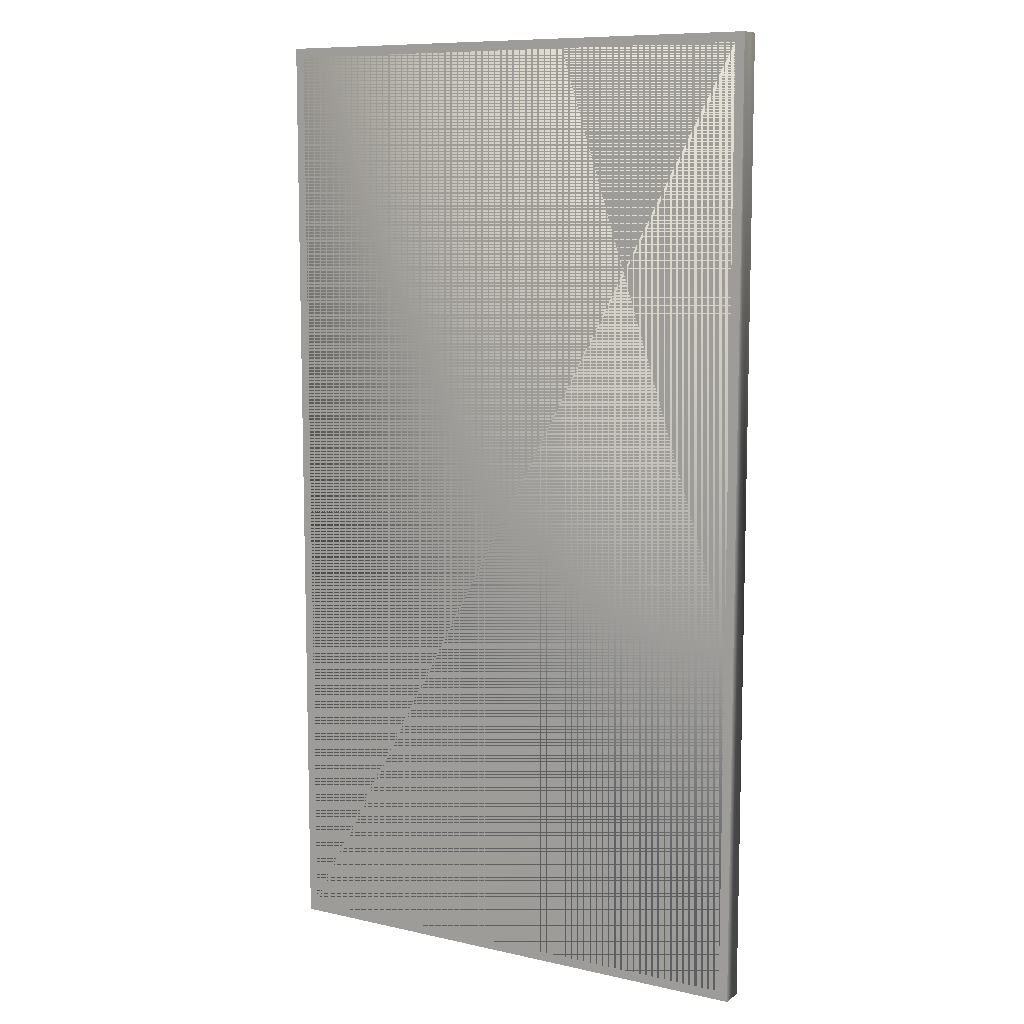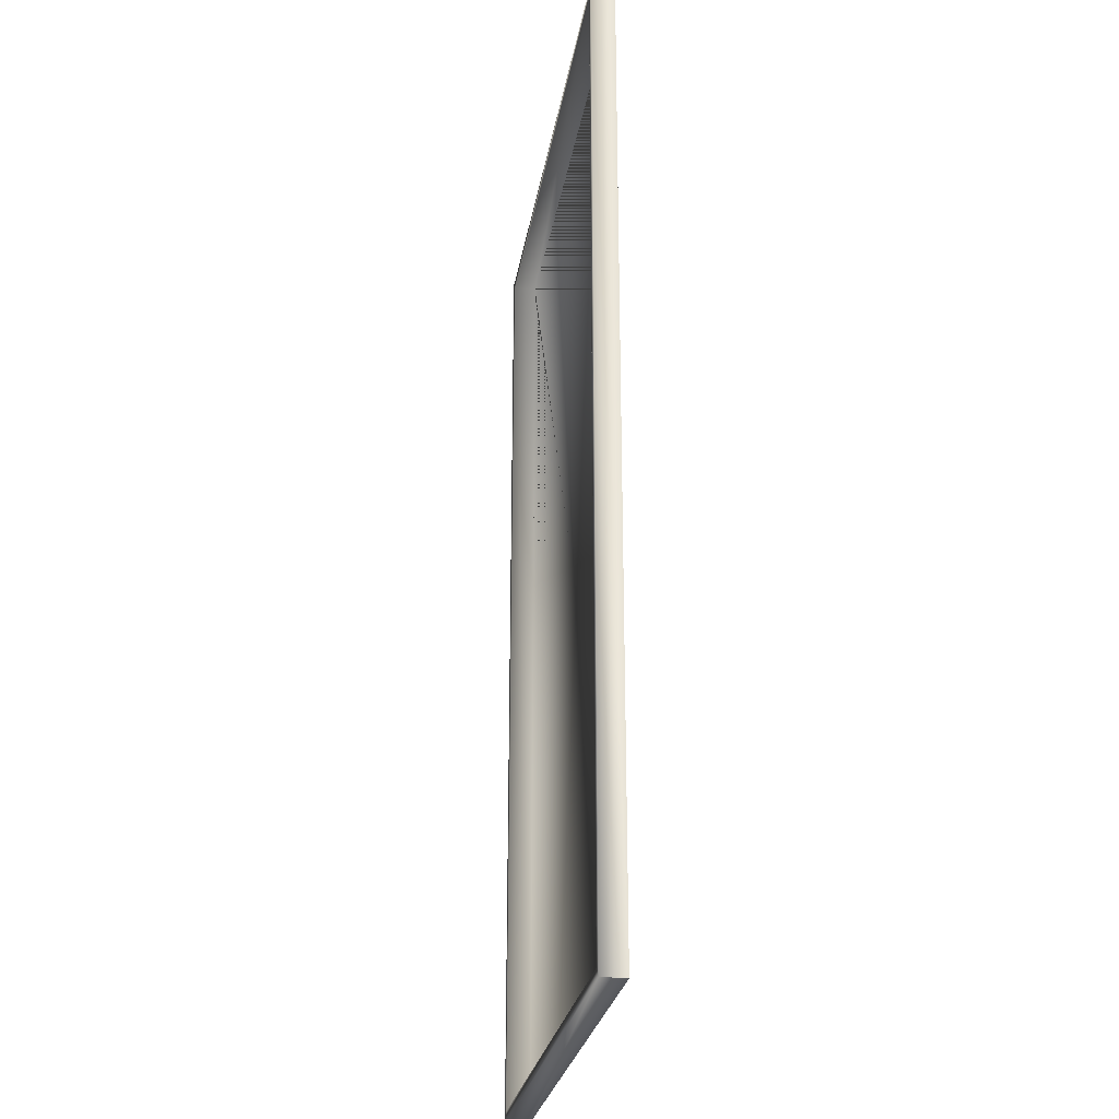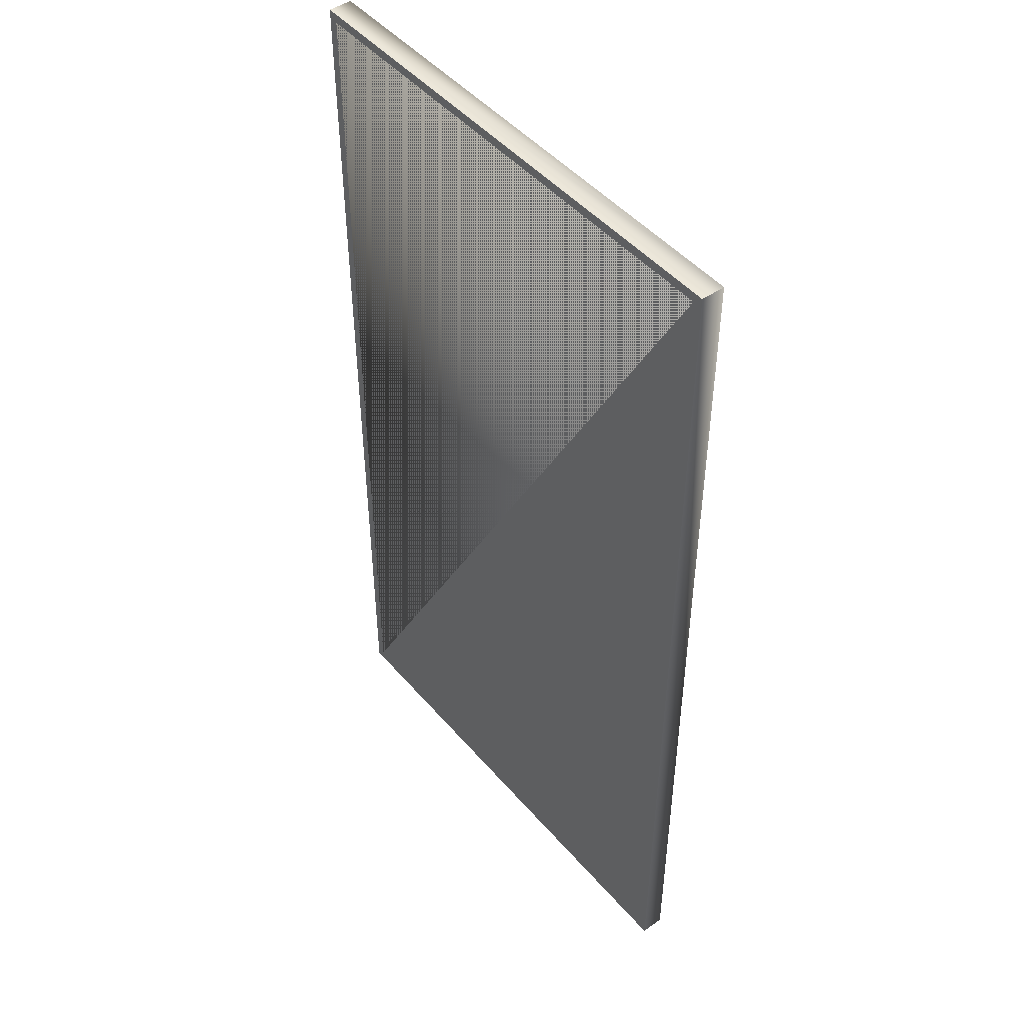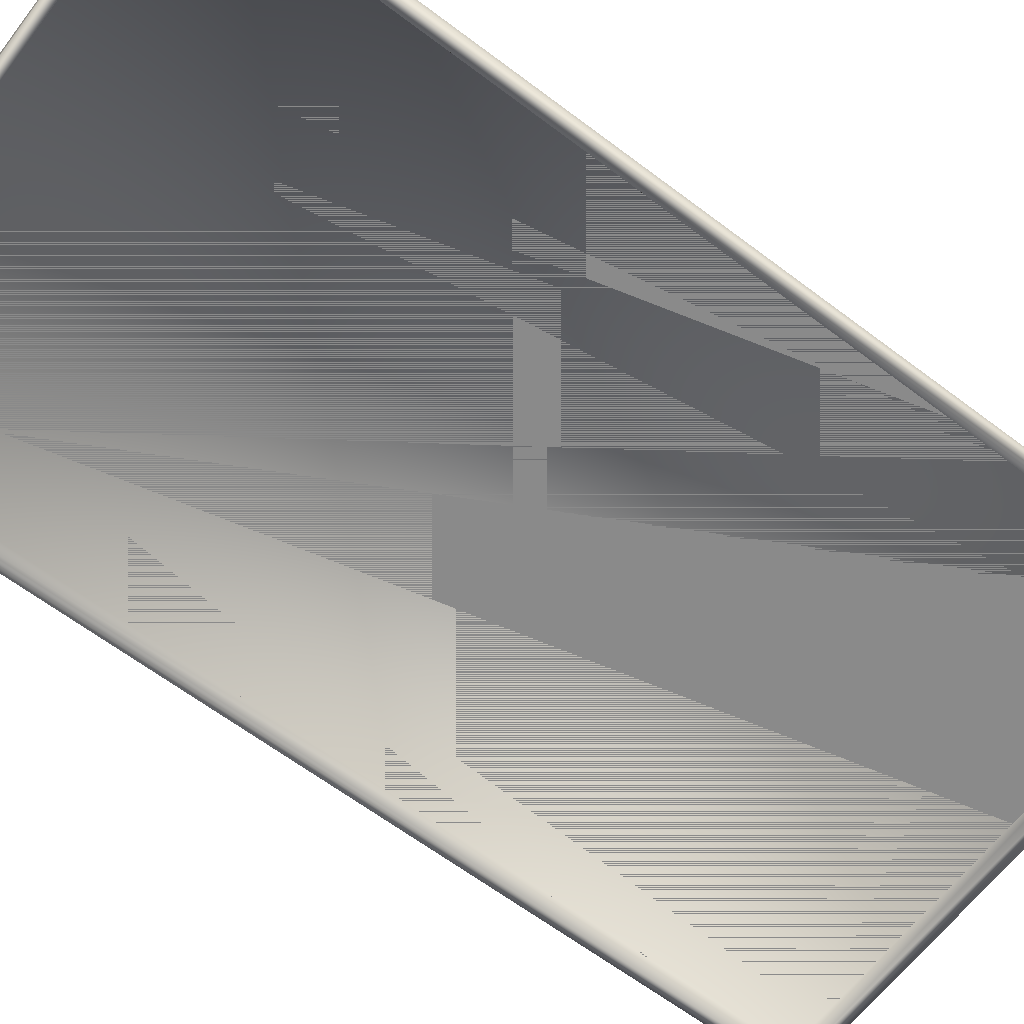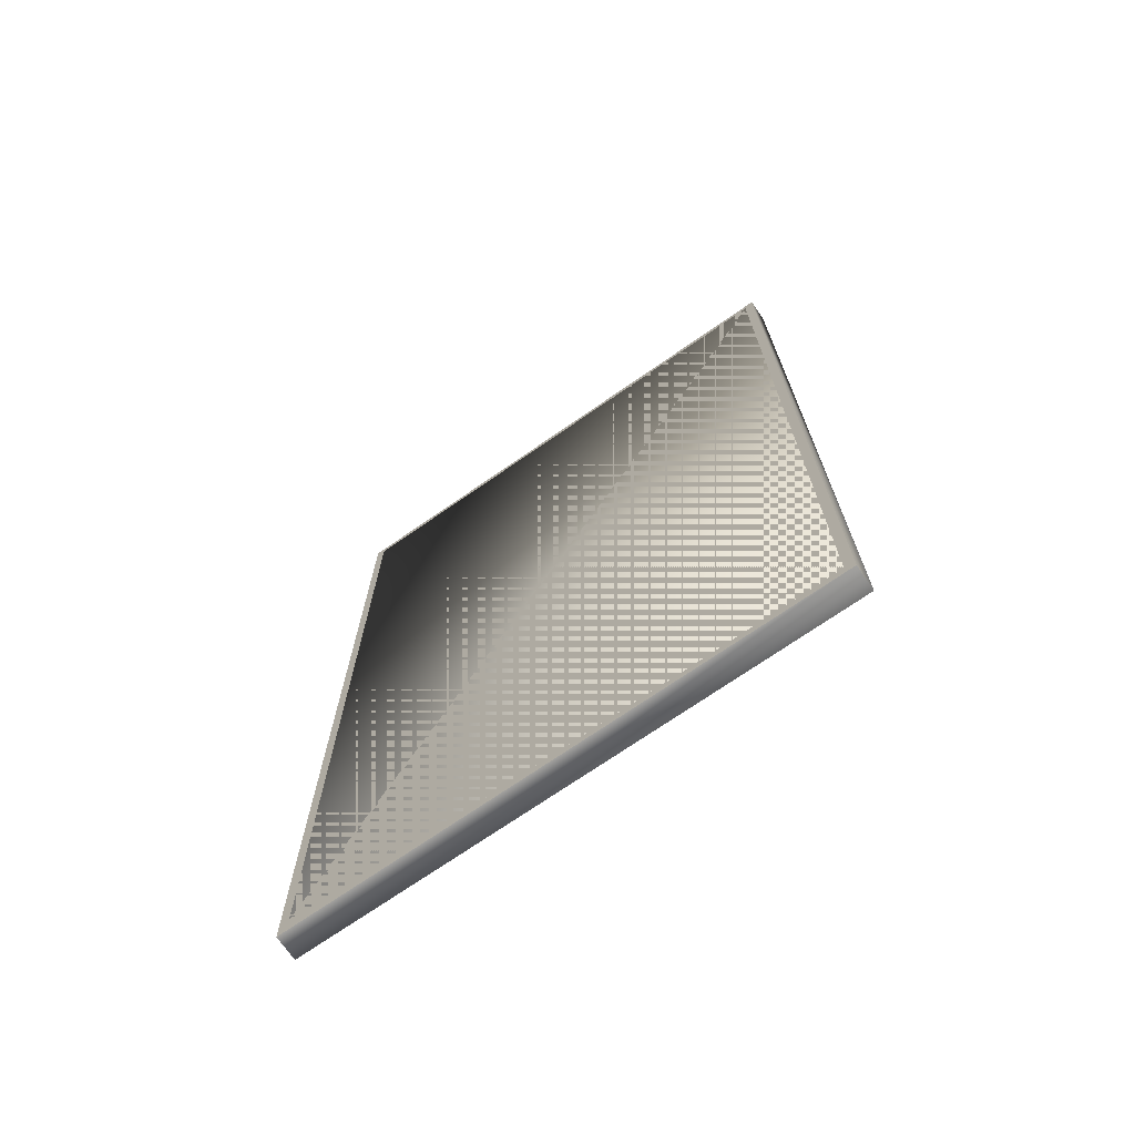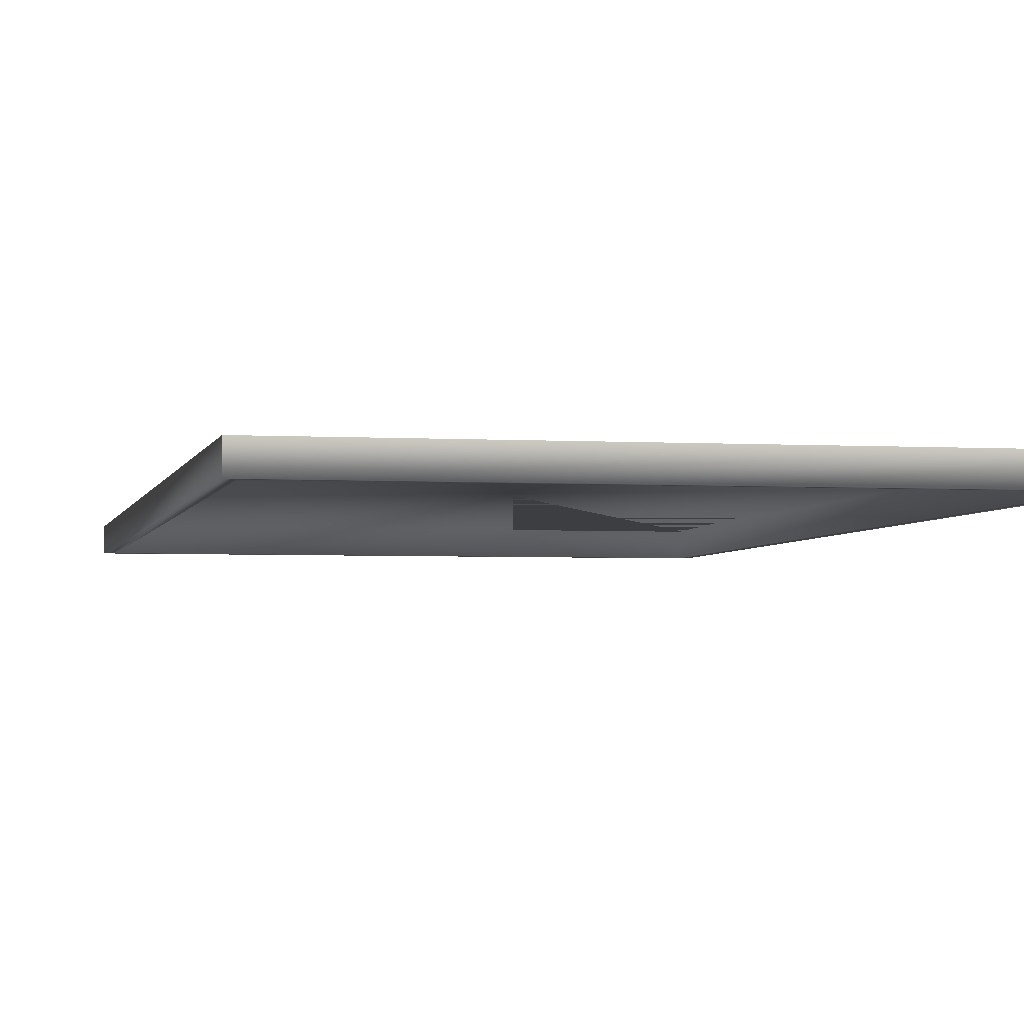
<metadata>
{"format":"obj","ext":"obj","renderer":"f3d","projection":"perspective","resolution":1024,"background":"white","views":[{"elev":9.4,"azim":-149.4,"up":"+Z"},{"elev":-26.4,"azim":80.9,"up":"+Z"},{"elev":47.3,"azim":-128.3,"up":"+Z"},{"elev":-63.6,"azim":-127.4,"up":"+Y"},{"elev":-72.0,"azim":-145.3,"up":"+Z"},{"elev":-3.3,"azim":168.3,"up":"+Y"}]}
</metadata>
<code>
o field_Cube.000
v 5.533 0.5 -10.21
v -5.533 0.5 -10.21
v -5.533 0.5 10.21
v 5.533 0.5 10.21
v -5.333 2e-06 -10.01
v -5.333 -2e-06 10.01
v 5.333 2e-06 -10.01
v 5.333 -2e-06 10.01
v -5.533 2e-06 -10.21
v -5.533 -2e-06 10.21
v 5.533 2e-06 -10.21
v 5.533 -2e-06 10.21
v -5.333 0.5 -10.01
v -5.333 0.5 10.01
v 5.333 0.5 -10.01
v 5.333 0.5 10.01
f 1 2 3 4
f 9 10 3 2
f 11 9 2 1
f 12 11 1 4
f 10 12 4 3
f 5 7 15 13
f 5 6 10 9
f 8 7 11 12
f 7 5 9 11
f 6 8 12 10
f 14 13 15 16
f 6 5 13 14
f 8 6 14 16
f 7 8 16 15

</code>
